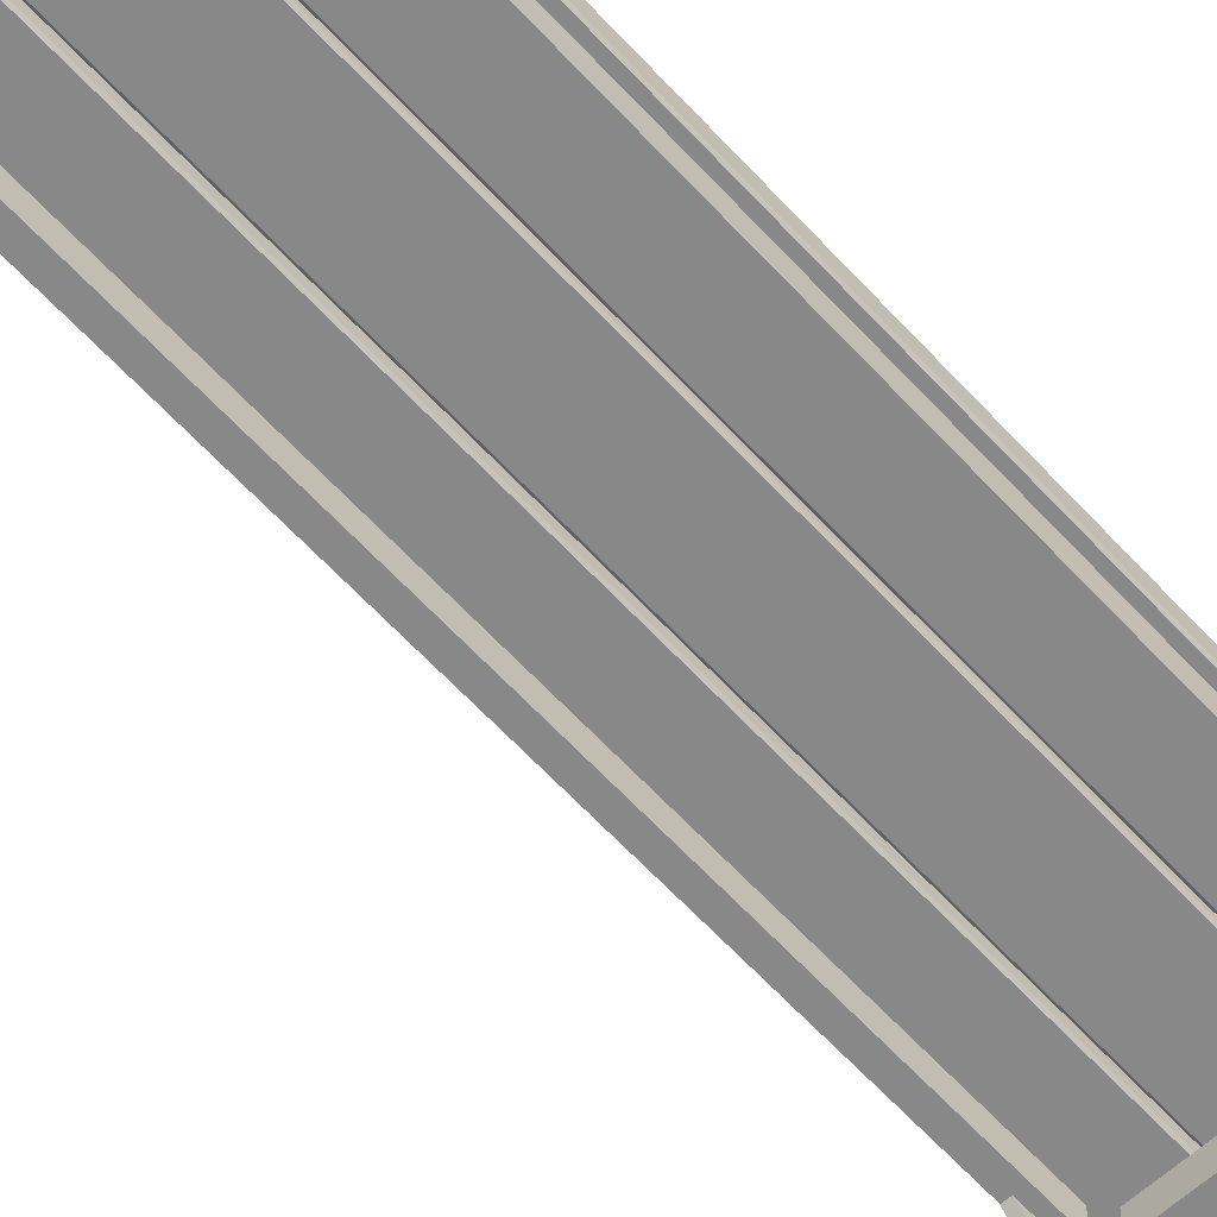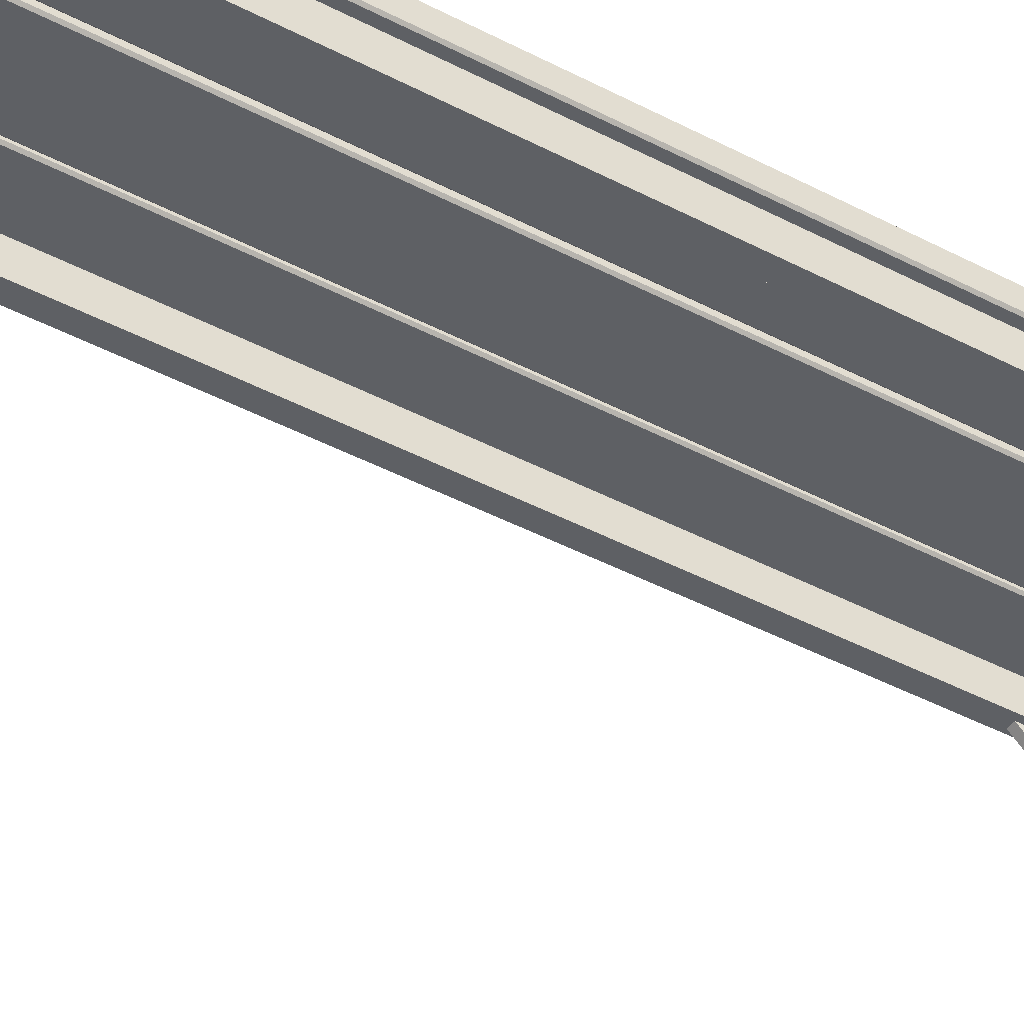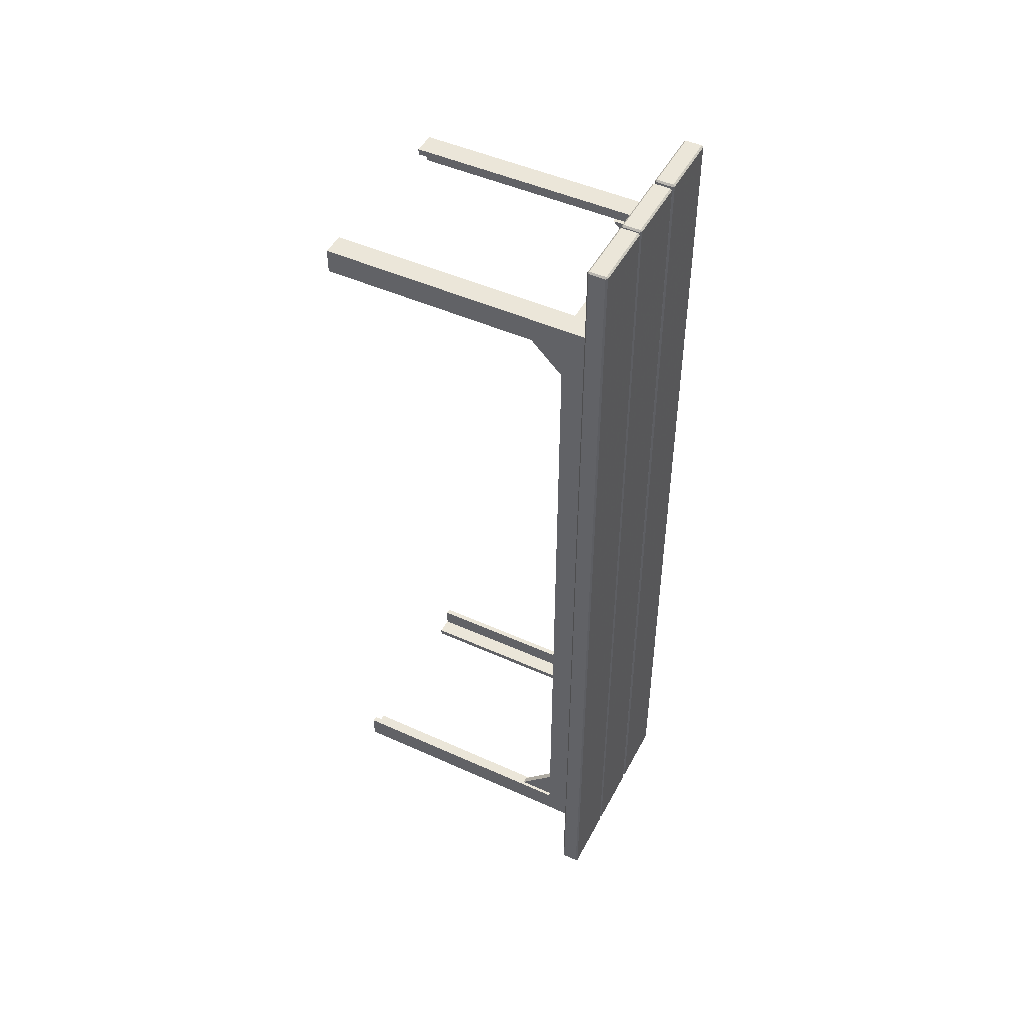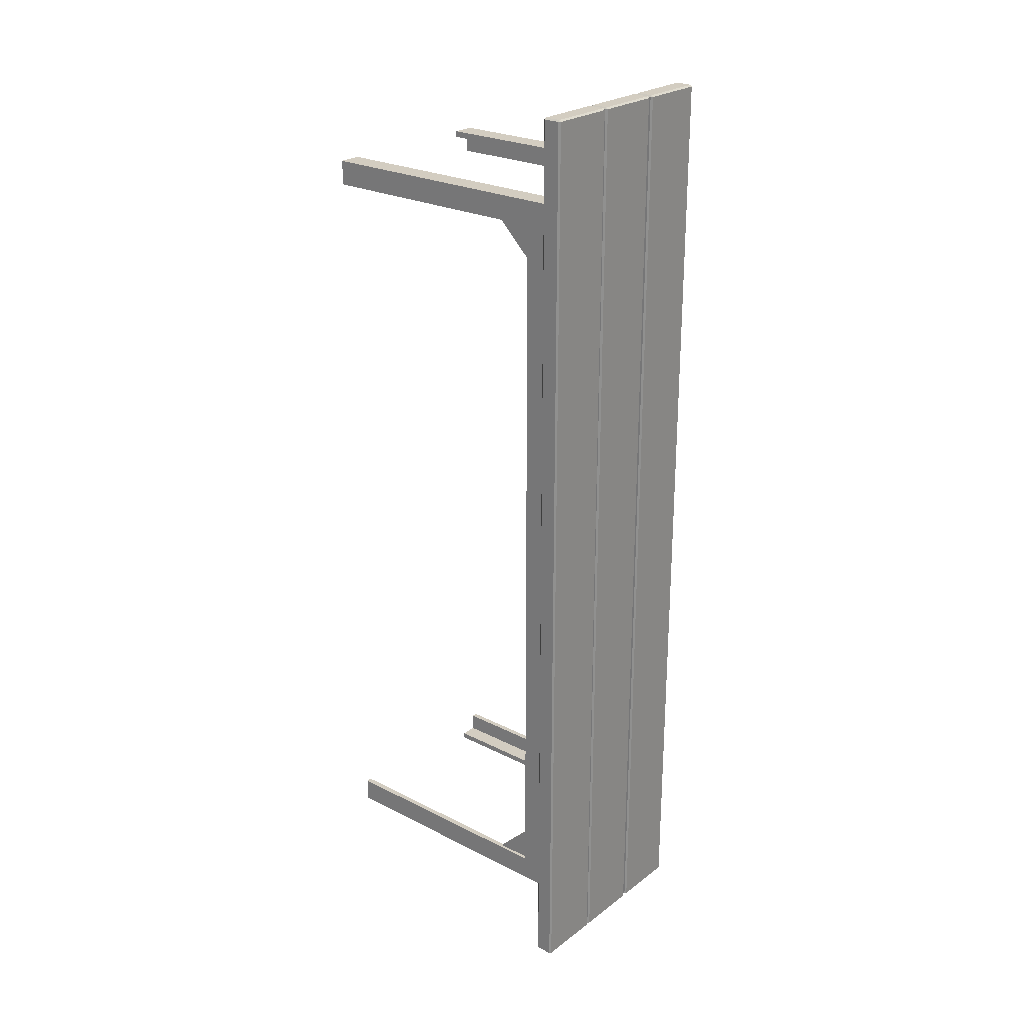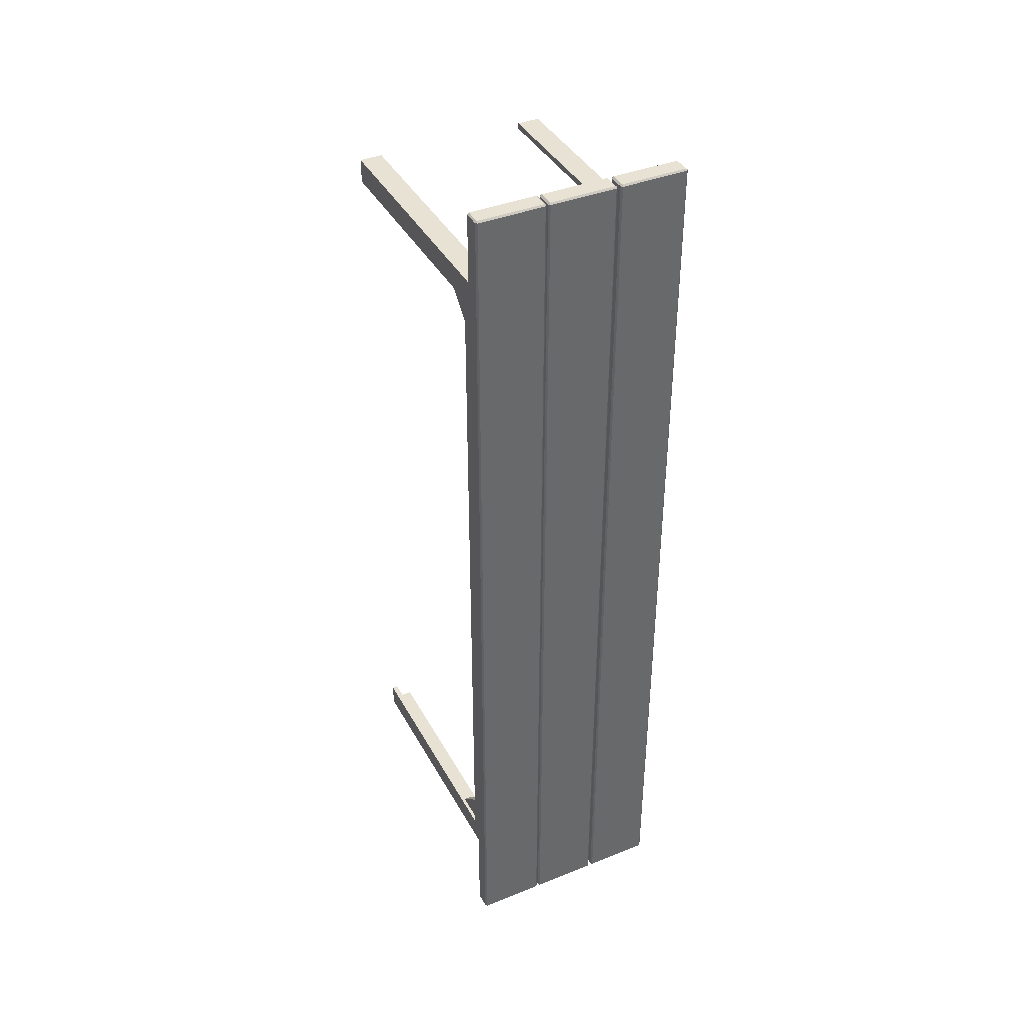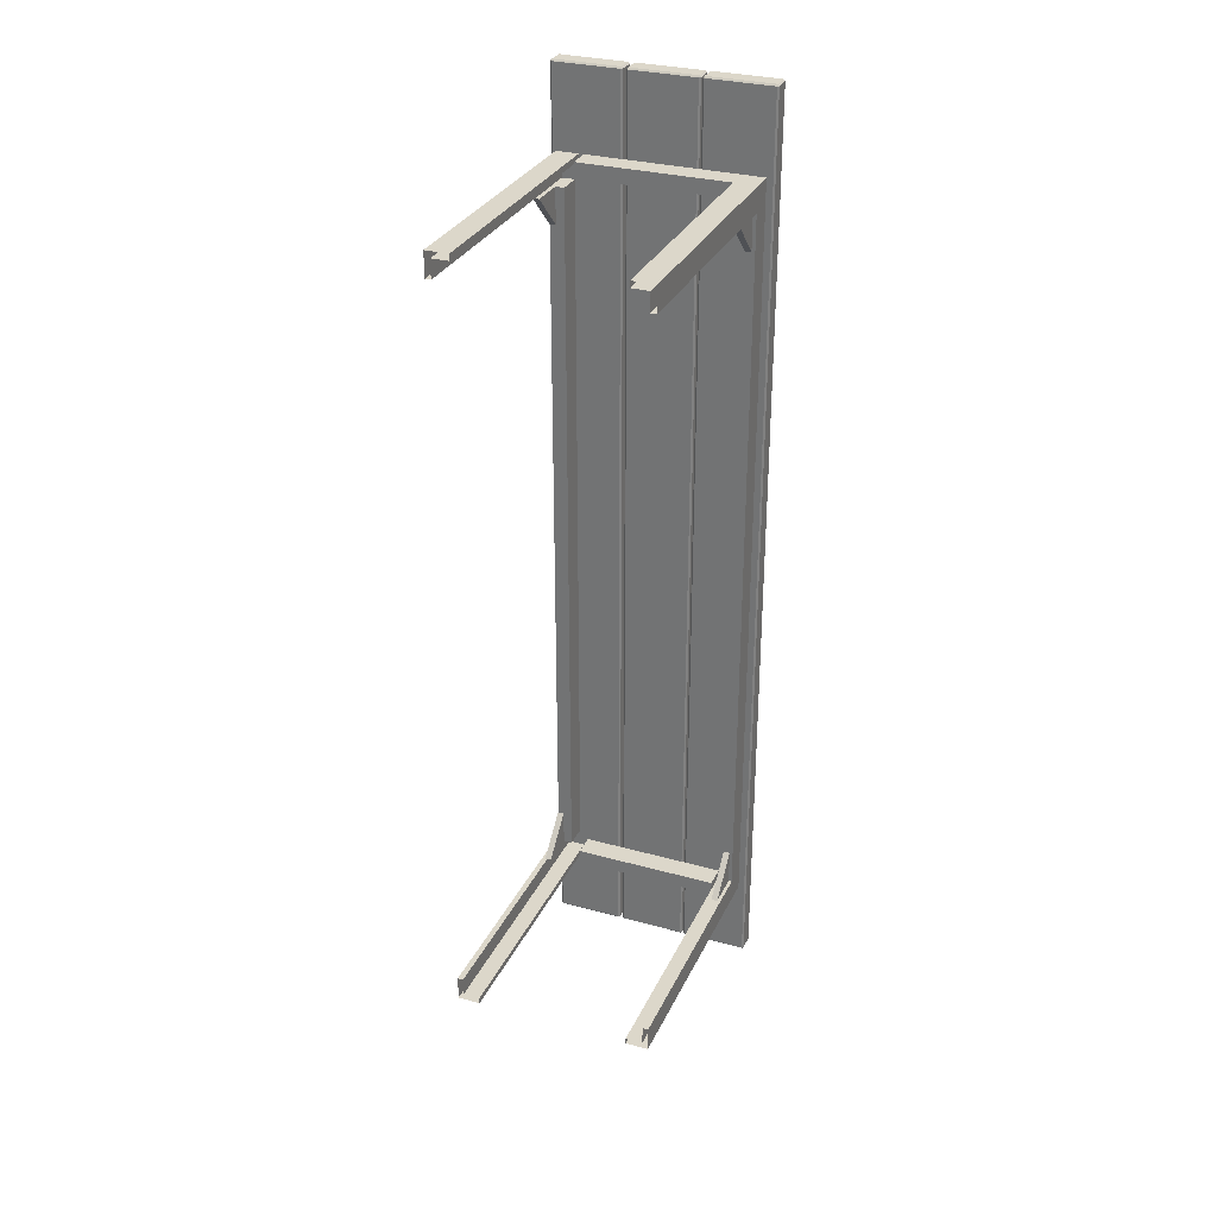
<metadata>
{"format":"obj","ext":"obj","renderer":"f3d","projection":"perspective","resolution":1024,"background":"white","views":[{"elev":-62.7,"azim":42.5,"up":"+Y"},{"elev":-42.8,"azim":-122.2,"up":"+Y"},{"elev":47.8,"azim":116.9,"up":"+Z"},{"elev":24.8,"azim":129.7,"up":"+Z"},{"elev":39.8,"azim":153.7,"up":"+Z"},{"elev":30.4,"azim":21.8,"up":"+Z"}]}
</metadata>
<code>
v 12 38.35 -58.1
v -11.25 38.35 -58.1
v 12 38.35 -60.4
v -11.25 38.35 -60.4
v 12 41.94 -60.4
v -11.25 41.94 -60.4
v 12 41.94 -58.1
v -11.25 41.94 -58.1
v 12 38.35 58.1
v -11.25 38.35 58.1
v 12 38.35 60.4
v -11.25 38.35 60.4
v 12 41.94 60.4
v -11.25 41.94 60.4
v 12 41.94 58.1
v -11.25 41.94 58.1
o 1
f 1 2 4 3
f 3 4 6 5
f 5 6 8 7
f 7 8 2 1
f 2 8 6 4
f 7 1 3 5
f 9 11 12 10
f 11 13 14 12
f 13 15 16 14
f 15 9 10 16
f 10 12 14 16
f 15 13 11 9
v 15.52 0 60.4
v 12 0 60.4
v 15.52 0 56.6
v 14.64 0 59.45
v 14.64 0 56.6
v 12 0 59.45
v 15.52 41.94 60.4
v 12 41.94 60.4
v 15.52 41.94 56.6
v 14.64 41.94 59.45
v 14.64 41.94 56.6
v 12 41.94 59.45
v -15.52 0 60.4
v -12 0 60.4
v -15.52 0 56.6
v -14.64 0 59.45
v -14.64 0 56.6
v -12 0 59.45
v -15.52 41.94 60.4
v -12 41.94 60.4
v -15.52 41.94 56.6
v -14.64 41.94 59.45
v -14.64 41.94 56.6
v -12 41.94 59.45
v 15.52 0 -60.4
v 12 0 -60.4
v 15.52 0 -56.6
v 14.64 0 -59.45
v 14.64 0 -56.6
v 12 0 -59.45
v 15.52 41.94 -60.4
v 12 41.94 -60.4
v 15.52 41.94 -56.6
v 14.64 41.94 -59.45
v 14.64 41.94 -56.6
v 12 41.94 -59.45
v -15.52 0 -60.4
v -12 0 -60.4
v -15.52 0 -56.6
v -14.64 0 -59.45
v -14.64 0 -56.6
v -12 0 -59.45
v -15.52 41.94 -60.4
v -12 41.94 -60.4
v -15.52 41.94 -56.6
v -14.64 41.94 -59.45
v -14.64 41.94 -56.6
v -12 41.94 -59.45
o 2
f 25 27 26 28 24 23
f 19 25 23 17
f 17 23 24 18
f 18 24 28 22
f 22 28 26 20
f 20 26 27 21
f 21 27 25 19
f 37 35 36 40 38 39
f 31 29 35 37
f 29 30 36 35
f 30 34 40 36
f 34 32 38 40
f 32 33 39 38
f 33 31 37 39
f 49 47 48 52 50 51
f 43 41 47 49
f 41 42 48 47
f 42 46 52 48
f 46 44 50 52
f 44 45 51 50
f 45 43 49 51
f 61 63 62 64 60 59
f 55 61 59 53
f 53 59 60 54
f 54 60 64 58
f 58 64 62 56
f 56 62 63 57
f 57 63 61 55
v 13.23 38.12 56.6
v 13.23 38.12 -56.6
v 15.52 38.12 56.6
v 15.52 38.12 -56.6
v 15.52 41.94 56.6
v 15.52 41.94 -56.6
v 13.23 41.94 56.6
v 13.23 41.94 -56.6
o 3
f 65 66 68 67
f 67 68 70 69
f 69 70 72 71
f 71 72 66 65
f 66 72 70 68
f 71 65 67 69
v -14.94 38.12 56.6
v -14.94 38.12 -56.6
v -12.65 38.12 56.6
v -12.65 38.12 -56.6
v -12.65 41.94 56.6
v -12.65 41.94 -56.6
v -14.94 41.94 56.6
v -14.94 41.94 -56.6
o 4
f 73 74 76 75
f 75 76 78 77
f 77 78 80 79
f 79 80 74 73
f 74 80 78 76
f 79 73 75 77
v 14 32.5 -56.6
v 14 38.12 -56.6
v 14 38.12 -51
v 15 32.5 -56.6
v 15 38.12 -56.6
v 15 38.12 -51
v -14 32.5 -56.6
v -14 38.12 -56.6
v -14 38.12 -51
v -15 32.5 -56.6
v -15 38.12 -56.6
v -15 38.12 -51
v 14 32.5 56.6
v 14 38.12 56.6
v 14 38.12 51
v 15 32.5 56.6
v 15 38.12 56.6
v 15 38.12 51
v -14 32.5 56.6
v -14 38.12 56.6
v -14 38.12 51
v -15 32.5 56.6
v -15 38.12 56.6
v -15 38.12 51
o 4.1
f 81 82 85 84
f 82 83 86 85
f 83 81 84 86
f 87 90 91 88
f 88 91 92 89
f 89 92 90 87
f 93 96 97 94
f 94 97 98 95
f 95 98 96 93
f 99 100 103 102
f 100 101 104 103
f 101 99 102 104
f 83 82 81
f 89 87 88
f 95 93 94
f 101 100 99
f 84 85 86
f 90 92 91
f 96 98 97
f 102 103 104
v -16 41.94 -73
v -5.75 41.94 -73
v -5.75 41.94 73
v -16 41.94 73
v -16 42.19 -73.25
v -5.75 42.19 -73.25
v -5.5 42.19 -73
v -5.5 42.19 73
v -5.75 42.19 73.25
v -16 42.19 73.25
v -16.25 42.19 73
v -16.25 42.19 -73
v -16 44.69 -73.25
v -5.75 44.69 -73.25
v -5.5 44.69 -73
v -5.5 44.69 73
v -5.75 44.69 73.25
v -16 44.69 73.25
v -16.25 44.69 73
v -16.25 44.69 -73
v -16 44.94 -73
v -5.75 44.94 -73
v -5.75 44.94 73
v -16 44.94 73
o 5
f 105 109 110 106
f 109 117 118 110
f 117 125 126 118
f 106 110 111
f 110 118 119 111
f 118 126 119
f 106 111 112 107
f 111 119 120 112
f 119 126 127 120
f 107 112 113
f 112 120 121 113
f 120 127 121
f 107 113 114 108
f 113 121 122 114
f 121 127 128 122
f 108 114 115
f 114 122 123 115
f 122 128 123
f 108 115 116 105
f 115 123 124 116
f 123 128 125 124
f 105 116 109
f 116 124 117 109
f 124 125 117
f 125 128 127 126
f 105 106 107 108
v -4.75 41.94 -73
v 5.5 41.94 -73
v 5.5 41.94 73
v -4.75 41.94 73
v -4.75 42.19 -73.25
v 5.5 42.19 -73.25
v 5.75 42.19 -73
v 5.75 42.19 73
v 5.5 42.19 73.25
v -4.75 42.19 73.25
v -5 42.19 73
v -5 42.19 -73
v -4.75 44.69 -73.25
v 5.5 44.69 -73.25
v 5.75 44.69 -73
v 5.75 44.69 73
v 5.5 44.69 73.25
v -4.75 44.69 73.25
v -5 44.69 73
v -5 44.69 -73
v -4.75 44.94 -73
v 5.5 44.94 -73
v 5.5 44.94 73
v -4.75 44.94 73
o 6
f 129 133 134 130
f 133 141 142 134
f 141 149 150 142
f 130 134 135
f 134 142 143 135
f 142 150 143
f 130 135 136 131
f 135 143 144 136
f 143 150 151 144
f 131 136 137
f 136 144 145 137
f 144 151 145
f 131 137 138 132
f 137 145 146 138
f 145 151 152 146
f 132 138 139
f 138 146 147 139
f 146 152 147
f 132 139 140 129
f 139 147 148 140
f 147 152 149 148
f 129 140 133
f 140 148 141 133
f 148 149 141
f 149 152 151 150
f 129 130 131 132
v 6.25 41.94 -73
v 16.5 41.94 -73
v 16.5 41.94 73
v 6.25 41.94 73
v 6.25 42.19 -73.25
v 16.5 42.19 -73.25
v 16.75 42.19 -73
v 16.75 42.19 73
v 16.5 42.19 73.25
v 6.25 42.19 73.25
v 6 42.19 73
v 6 42.19 -73
v 6.25 44.69 -73.25
v 16.5 44.69 -73.25
v 16.75 44.69 -73
v 16.75 44.69 73
v 16.5 44.69 73.25
v 6.25 44.69 73.25
v 6 44.69 73
v 6 44.69 -73
v 6.25 44.94 -73
v 16.5 44.94 -73
v 16.5 44.94 73
v 6.25 44.94 73
o 7
f 153 157 158 154
f 157 165 166 158
f 165 173 174 166
f 154 158 159
f 158 166 167 159
f 166 174 167
f 154 159 160 155
f 159 167 168 160
f 167 174 175 168
f 155 160 161
f 160 168 169 161
f 168 175 169
f 155 161 162 156
f 161 169 170 162
f 169 175 176 170
f 156 162 163
f 162 170 171 163
f 170 176 171
f 156 163 164 153
f 163 171 172 164
f 171 176 173 172
f 153 164 157
f 164 172 165 157
f 172 173 165
f 173 176 175 174
f 153 154 155 156
o 1_1
f 1 2 4 3
f 3 4 6 5
f 5 6 8 7
f 7 8 2 1
f 2 8 6 4
f 7 1 3 5
f 9 11 12 10
f 11 13 14 12
f 13 15 16 14
f 15 9 10 16
f 10 12 14 16
f 15 13 11 9
o 2_1
f 25 27 26 28 24 23
f 19 25 23 17
f 17 23 24 18
f 18 24 28 22
f 22 28 26 20
f 20 26 27 21
f 21 27 25 19
f 37 35 36 40 38 39
f 31 29 35 37
f 29 30 36 35
f 30 34 40 36
f 34 32 38 40
f 32 33 39 38
f 33 31 37 39
f 49 47 48 52 50 51
f 43 41 47 49
f 41 42 48 47
f 42 46 52 48
f 46 44 50 52
f 44 45 51 50
f 45 43 49 51
f 61 63 62 64 60 59
f 55 61 59 53
f 53 59 60 54
f 54 60 64 58
f 58 64 62 56
f 56 62 63 57
f 57 63 61 55
o 3_1
f 65 66 68 67
f 67 68 70 69
f 69 70 72 71
f 71 72 66 65
f 66 72 70 68
f 71 65 67 69
o 4_1
f 73 74 76 75
f 75 76 78 77
f 77 78 80 79
f 79 80 74 73
f 74 80 78 76
f 79 73 75 77
o 4.1_1
f 81 82 85 84
f 82 83 86 85
f 83 81 84 86
f 87 90 91 88
f 88 91 92 89
f 89 92 90 87
f 93 96 97 94
f 94 97 98 95
f 95 98 96 93
f 99 100 103 102
f 100 101 104 103
f 101 99 102 104
f 83 82 81
f 89 87 88
f 95 93 94
f 101 100 99
f 84 85 86
f 90 92 91
f 96 98 97
f 102 103 104
o 5_1
f 105 109 110 106
f 109 117 118 110
f 117 125 126 118
f 106 110 111
f 110 118 119 111
f 118 126 119
f 106 111 112 107
f 111 119 120 112
f 119 126 127 120
f 107 112 113
f 112 120 121 113
f 120 127 121
f 107 113 114 108
f 113 121 122 114
f 121 127 128 122
f 108 114 115
f 114 122 123 115
f 122 128 123
f 108 115 116 105
f 115 123 124 116
f 123 128 125 124
f 105 116 109
f 116 124 117 109
f 124 125 117
f 125 128 127 126
f 105 106 107 108
o 6_1
f 129 133 134 130
f 133 141 142 134
f 141 149 150 142
f 130 134 135
f 134 142 143 135
f 142 150 143
f 130 135 136 131
f 135 143 144 136
f 143 150 151 144
f 131 136 137
f 136 144 145 137
f 144 151 145
f 131 137 138 132
f 137 145 146 138
f 145 151 152 146
f 132 138 139
f 138 146 147 139
f 146 152 147
f 132 139 140 129
f 139 147 148 140
f 147 152 149 148
f 129 140 133
f 140 148 141 133
f 148 149 141
f 149 152 151 150
f 129 130 131 132
o 7_1
f 153 157 158 154
f 157 165 166 158
f 165 173 174 166
f 154 158 159
f 158 166 167 159
f 166 174 167
f 154 159 160 155
f 159 167 168 160
f 167 174 175 168
f 155 160 161
f 160 168 169 161
f 168 175 169
f 155 161 162 156
f 161 169 170 162
f 169 175 176 170
f 156 162 163
f 162 170 171 163
f 170 176 171
f 156 163 164 153
f 163 171 172 164
f 171 176 173 172
f 153 164 157
f 164 172 165 157
f 172 173 165
f 173 176 175 174
f 153 154 155 156

</code>
